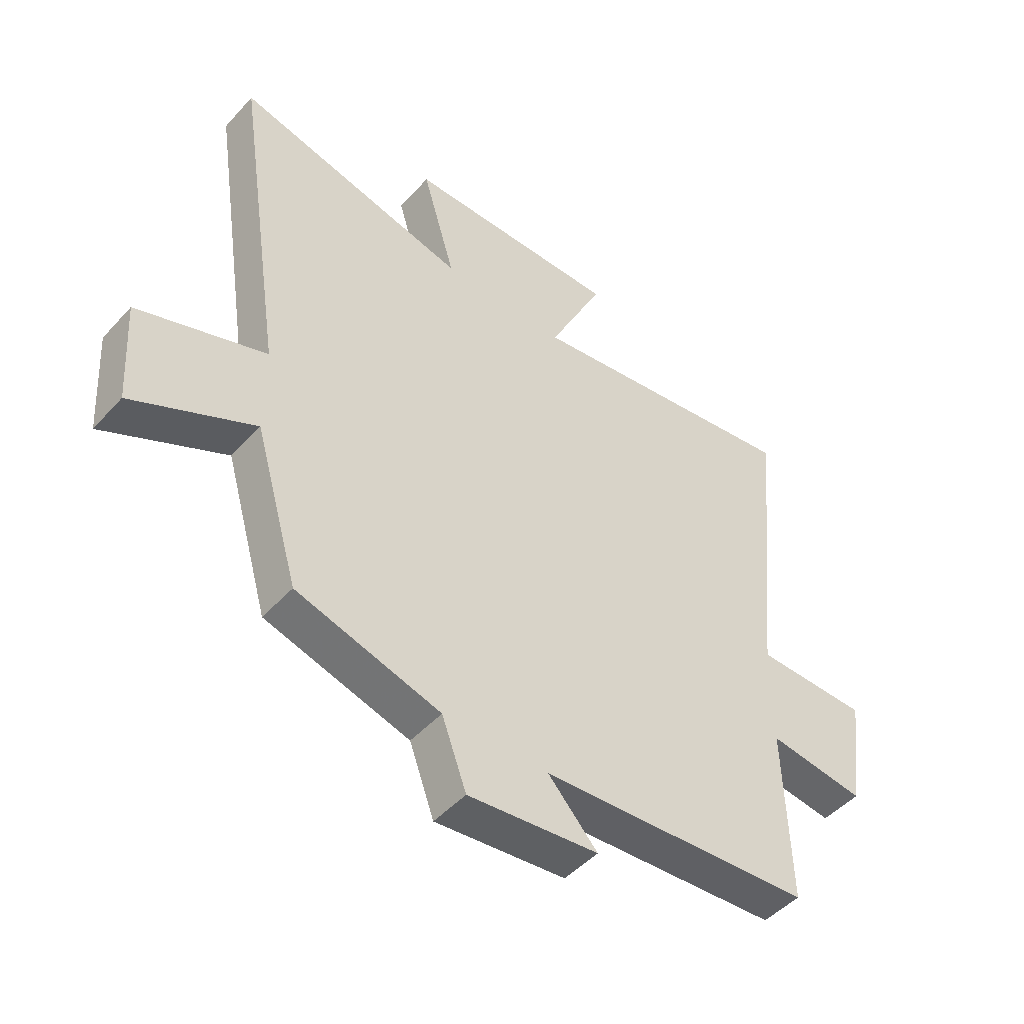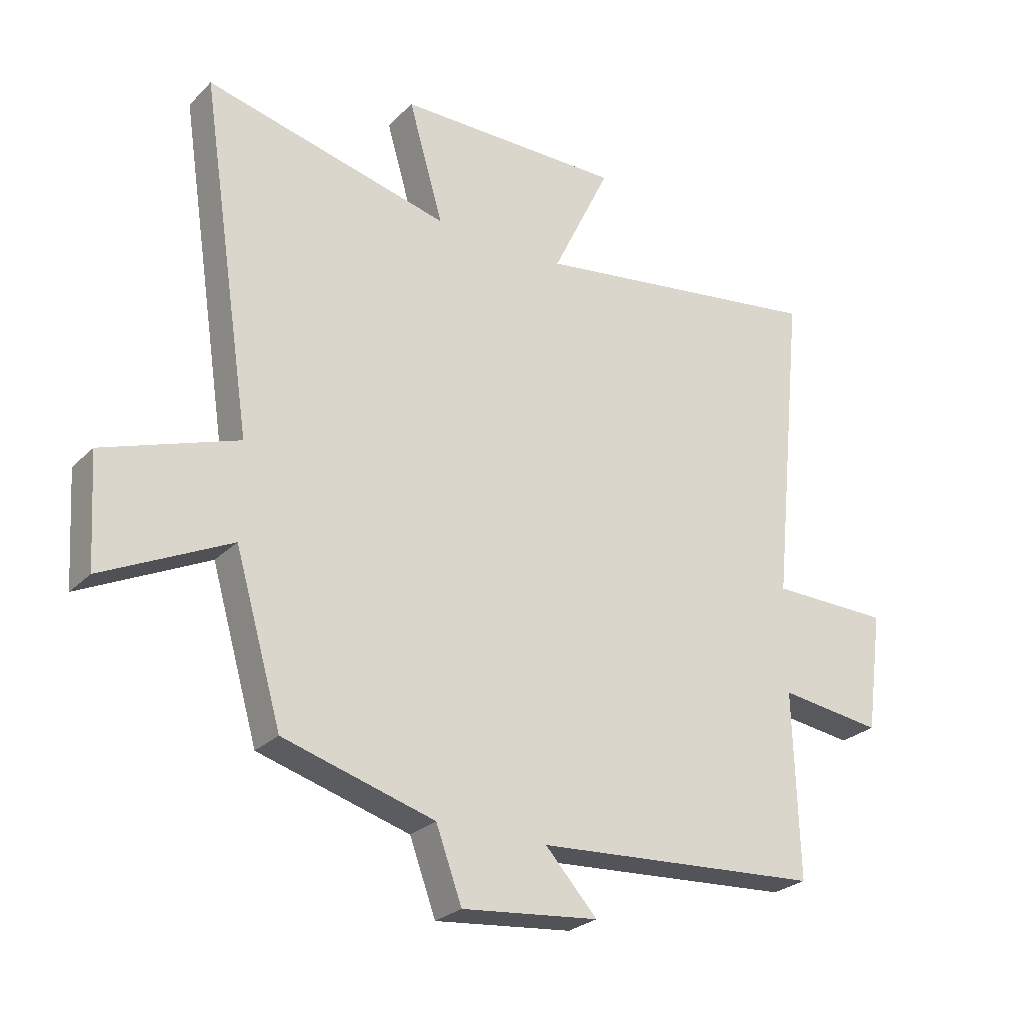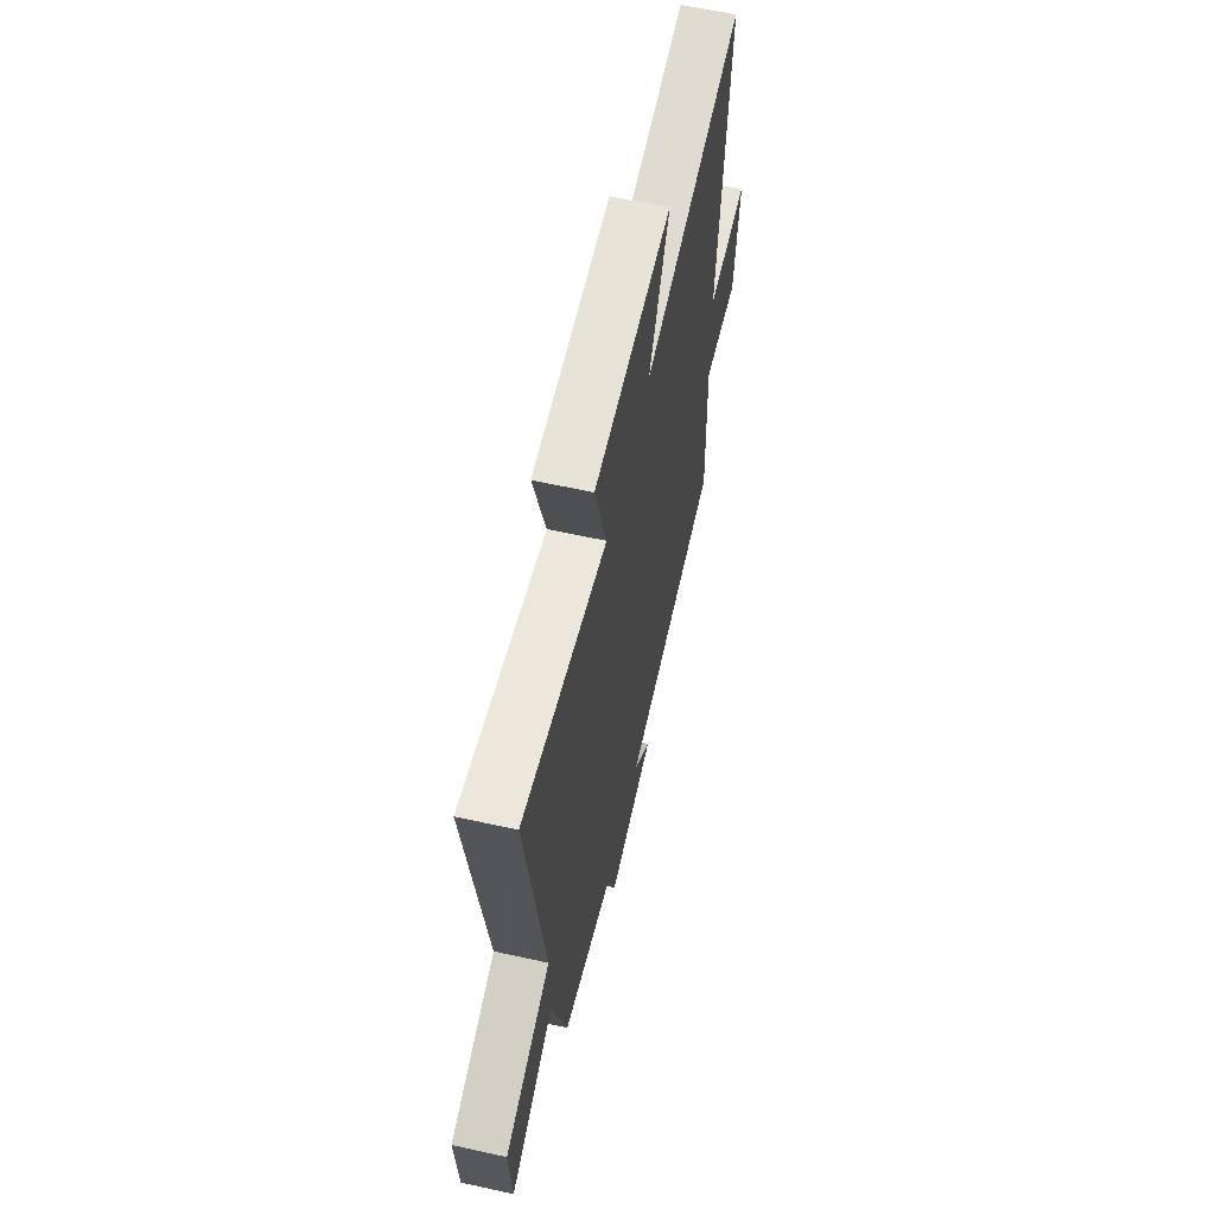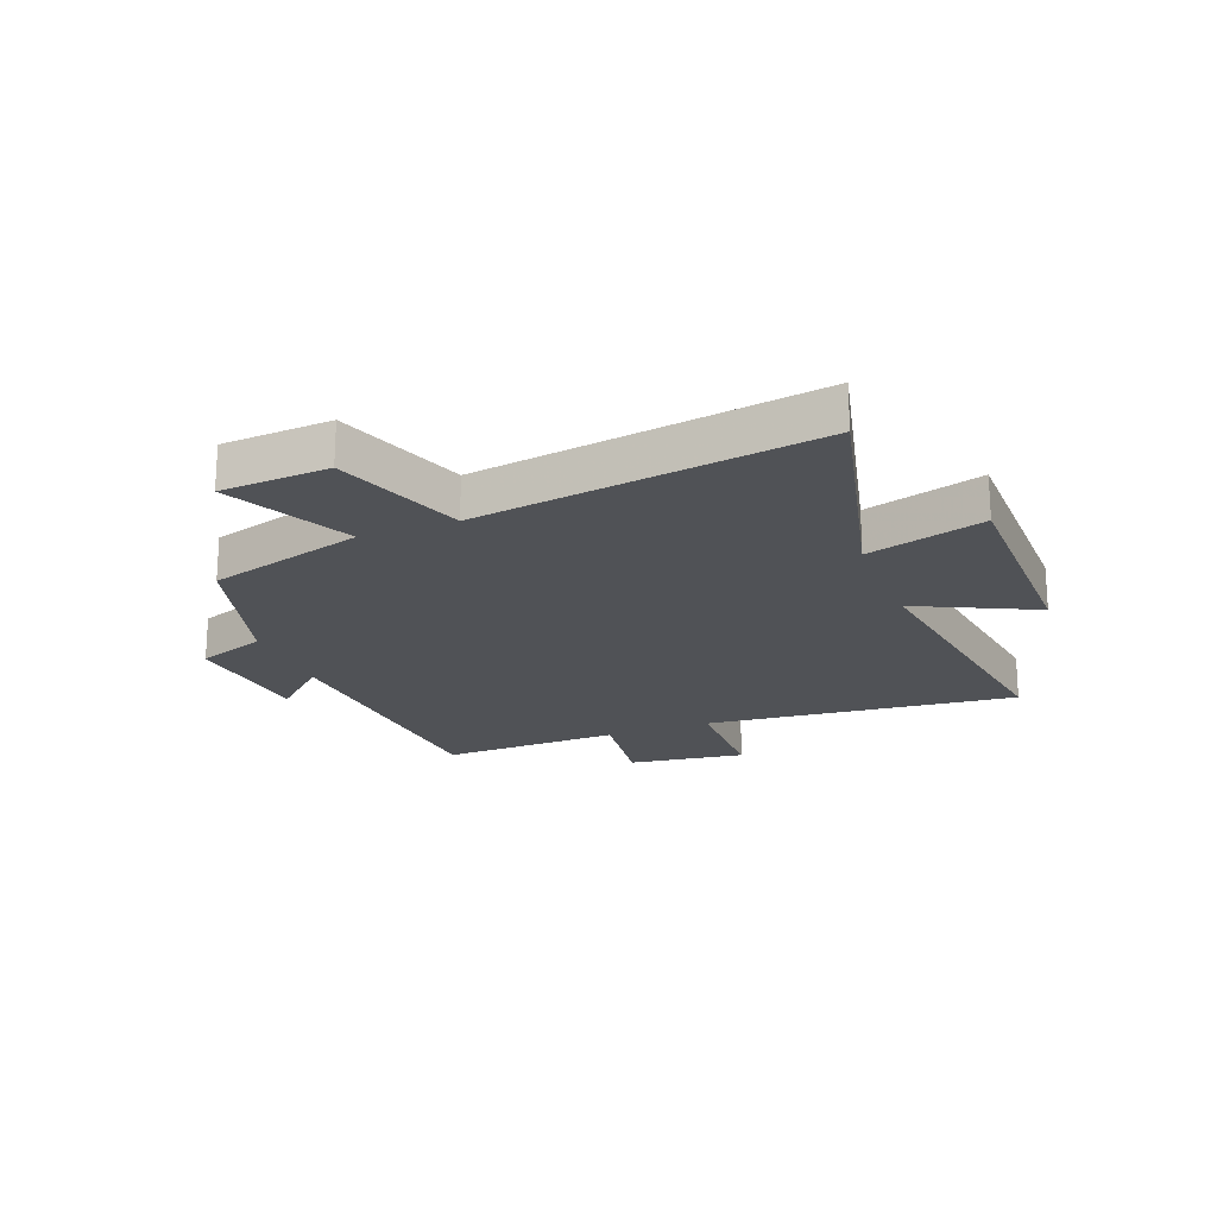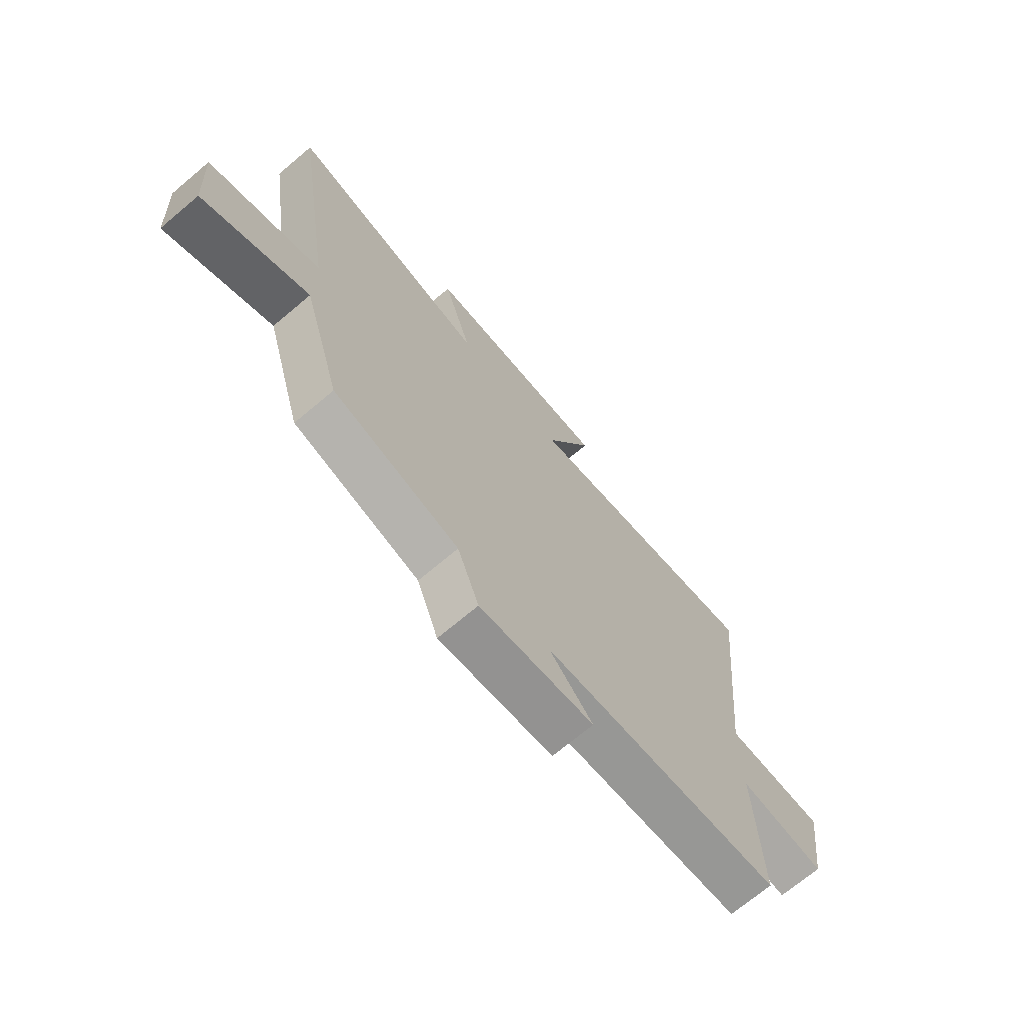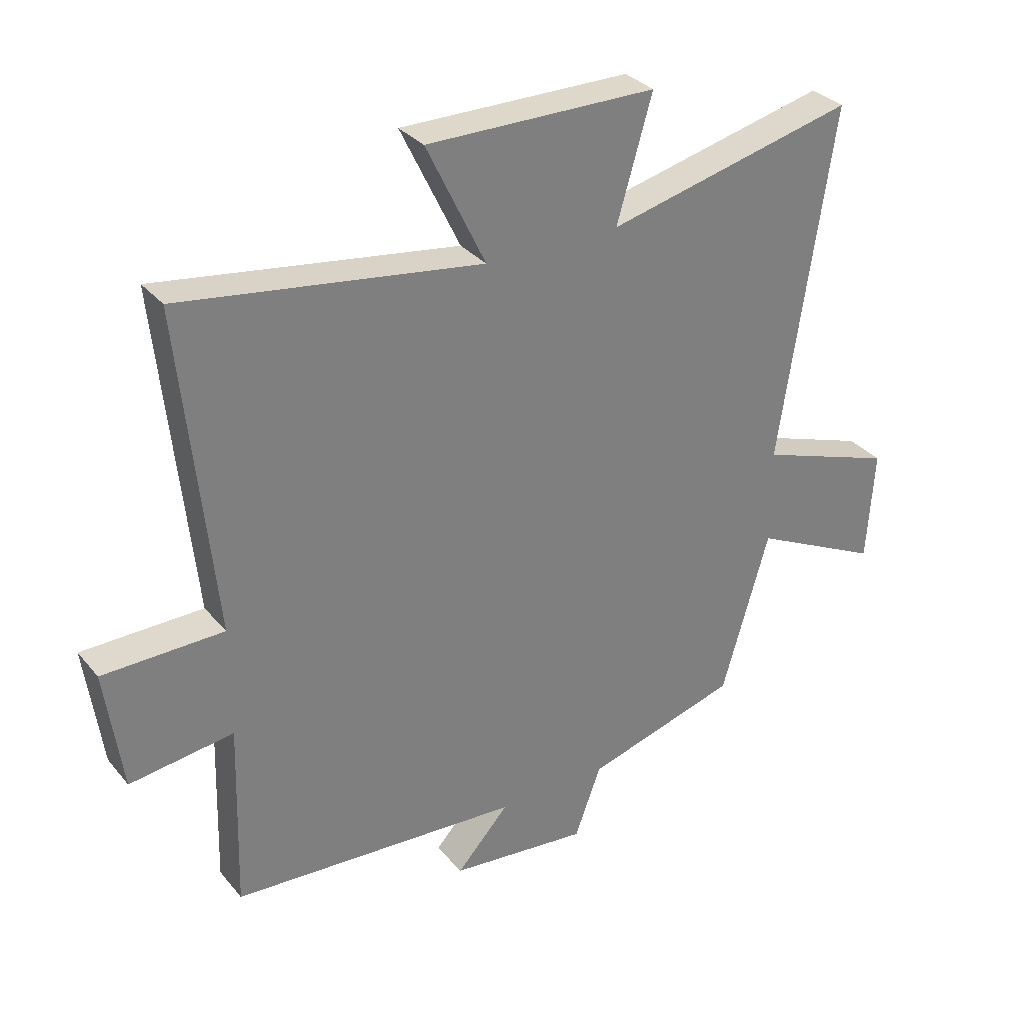
<metadata>
{"format":"obj","ext":"obj","renderer":"f3d","projection":"perspective","resolution":1024,"background":"white","views":[{"elev":-47.8,"azim":-39.8,"up":"+Z"},{"elev":-26.3,"azim":-33.8,"up":"+Z"},{"elev":61.3,"azim":-77.3,"up":"+Z"},{"elev":-20.6,"azim":-68.7,"up":"+Y"},{"elev":-70.7,"azim":-49.9,"up":"+Z"},{"elev":31.7,"azim":147.4,"up":"+Z"}]}
</metadata>
<code>
v 0.509 0.07 -0.468
v 0.023 0.07 -0.5
v 0.111 0.07 -0.596
v -0.121 0.07 -0.62
v -0.165 0.07 -0.5
v -0.421 0.07 -0.426
v -0.5 0.07 -0.153
v -0.716 0.07 -0.258
v -0.728 0.07 -0.07
v -0.5 0.07 0.009
v -0.589 0.07 0.6
v -0.173 0.07 0.5
v -0.232 0.07 0.703
v 0.152 0.07 0.705
v 0.053 0.07 0.5
v 0.555 0.07 0.572
v 0.5 0.07 0.029
v 0.702 0.07 0.026
v 0.674 0.07 -0.178
v 0.5 0.07 -0.155
v 0.509 0 -0.468
v 0.023 0 -0.5
v 0.111 0 -0.596
v -0.121 0 -0.62
v -0.165 0 -0.5
v -0.421 0 -0.426
v -0.5 0 -0.153
v -0.716 0 -0.258
v -0.728 0 -0.07
v -0.5 0 0.009
v -0.589 0 0.6
v -0.173 0 0.5
v -0.232 0 0.703
v 0.152 0 0.705
v 0.053 0 0.5
v 0.555 0 0.572
v 0.5 0 0.029
v 0.702 0 0.026
v 0.674 0 -0.178
v 0.5 0 -0.155
f 17 18 19 20
f 15 16 17
f 15 17 20
f 12 13 14 15
f 12 15 20 1
f 10 11 12 1
f 7 8 9 10
f 5 6 7 10
f 2 3 4 5
f 1 2 5 10
f 40 39 38 37
f 37 36 35
f 40 37 35
f 35 34 33 32
f 21 40 35 32
f 21 32 31 30
f 30 29 28 27
f 30 27 26 25
f 25 24 23 22
f 30 25 22 21
f 1 21 22 2
f 2 22 23 3
f 3 23 24 4
f 4 24 25 5
f 5 25 26 6
f 6 26 27 7
f 7 27 28 8
f 8 28 29 9
f 9 29 30 10
f 10 30 31 11
f 11 31 32 12
f 12 32 33 13
f 13 33 34 14
f 14 34 35 15
f 15 35 36 16
f 16 36 37 17
f 17 37 38 18
f 18 38 39 19
f 19 39 40 20
f 20 40 21 1

</code>
